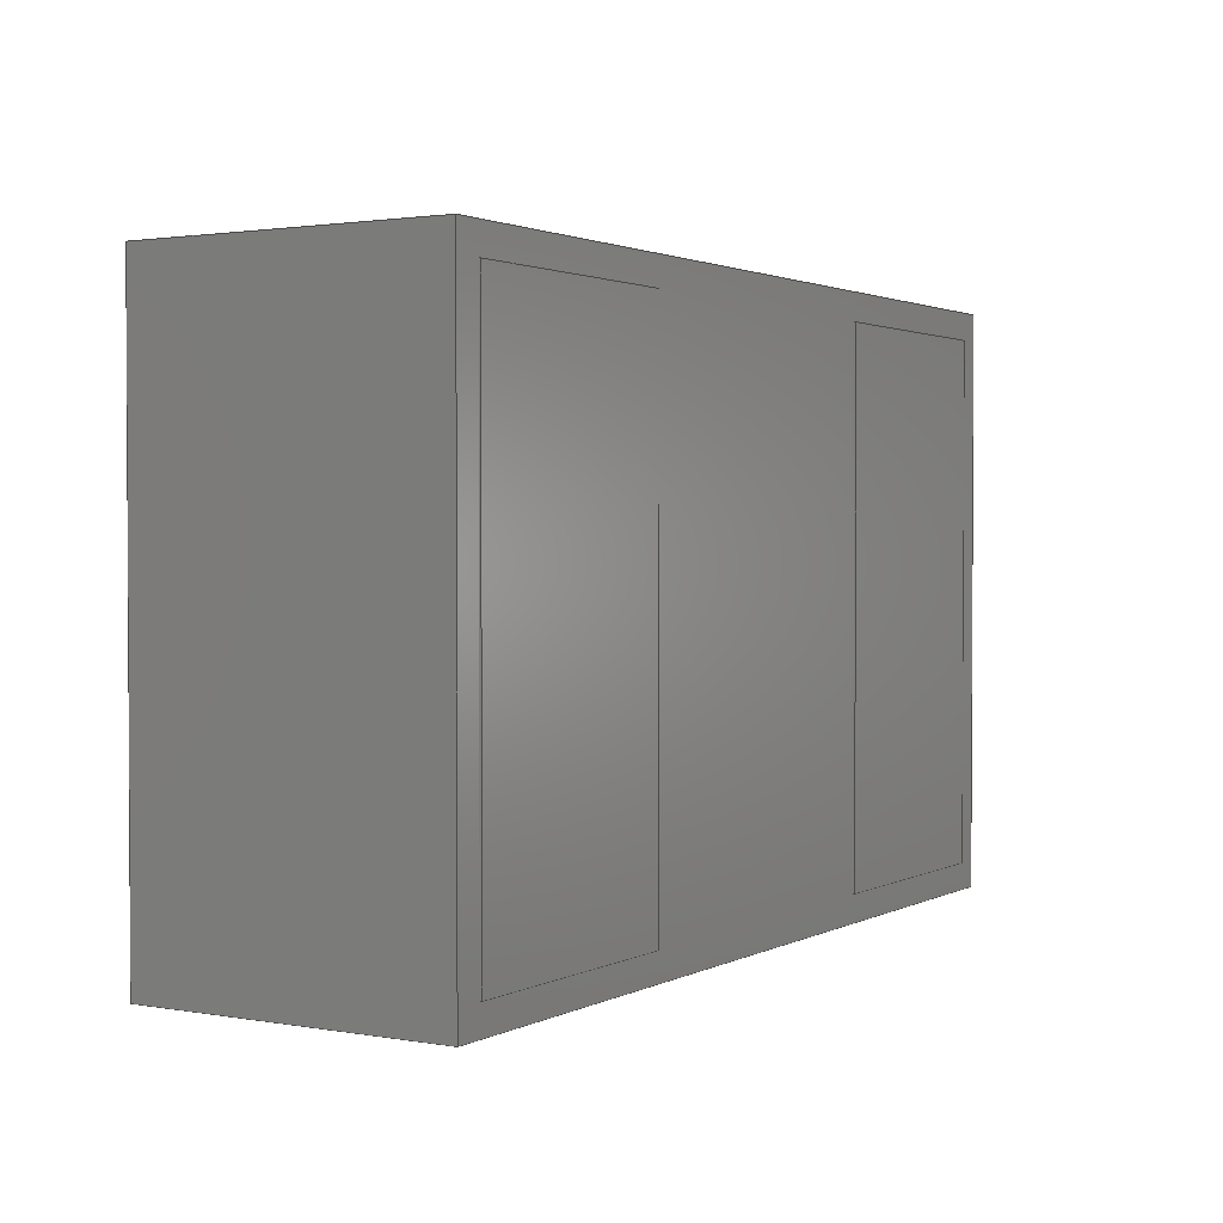
<metadata>
{"format":"step","ext":"step","renderer":"f3d","projection":"perspective","resolution":1024,"background":"white","views":[{"elev":1.8,"azim":121.3,"up":"+Y"}]}
</metadata>
<code>
ISO-10303-21;
DATA;
#1 = APPLICATION_PROTOCOL_DEFINITION('international standard',
  'automotive_design',2000,#2);
#2 = APPLICATION_CONTEXT(
  'core data for automotive mechanical design processes');
#3 = SHAPE_DEFINITION_REPRESENTATION(#4,#10);
#4 = PRODUCT_DEFINITION_SHAPE('','',#5);
#5 = PRODUCT_DEFINITION('design','',#6,#9);
#6 = PRODUCT_DEFINITION_FORMATION('','',#7);
#7 = PRODUCT('PCB','PCB','',(#8));
#8 = PRODUCT_CONTEXT('',#2,'mechanical');
#9 = PRODUCT_DEFINITION_CONTEXT('part definition',#2,'design');
#10 = SHAPE_REPRESENTATION('',(#11),#15);
#11 = AXIS2_PLACEMENT_3D('',#12,#13,#14);
#12 = CARTESIAN_POINT('',(0,0,0));
#13 = DIRECTION('',(0,0,1));
#14 = DIRECTION('',(1,0,-0));
#15 = ( GEOMETRIC_REPRESENTATION_CONTEXT(3) 
GLOBAL_UNCERTAINTY_ASSIGNED_CONTEXT((#19)) GLOBAL_UNIT_ASSIGNED_CONTEXT(
(#16,#17,#18)) REPRESENTATION_CONTEXT('Context #1',
  '3D Context with UNIT and UNCERTAINTY') );
#16 = ( LENGTH_UNIT() NAMED_UNIT(*) SI_UNIT(.MILLI.,.METRE.) );
#17 = ( NAMED_UNIT(*) PLANE_ANGLE_UNIT() SI_UNIT($,.RADIAN.) );
#18 = ( NAMED_UNIT(*) SI_UNIT($,.STERADIAN.) SOLID_ANGLE_UNIT() );
#19 = UNCERTAINTY_MEASURE_WITH_UNIT(LENGTH_MEASURE(1e-07),#16,
  'distance_accuracy_value','confusion accuracy');
#20 = PRODUCT_RELATED_PRODUCT_CATEGORY('part',$,(#7));
#21 = SHAPE_DEFINITION_REPRESENTATION(#22,#28);
#22 = PRODUCT_DEFINITION_SHAPE('','',#23);
#23 = PRODUCT_DEFINITION('design','',#24,#27);
#24 = PRODUCT_DEFINITION_FORMATION('','',#25);
#25 = PRODUCT('Designator1','Designator1','',(#26));
#26 = PRODUCT_CONTEXT('',#2,'mechanical');
#27 = PRODUCT_DEFINITION_CONTEXT('part definition',#2,'design');
#28 = SHAPE_REPRESENTATION('',(#11,#29),#33);
#29 = AXIS2_PLACEMENT_3D('',#30,#31,#32);
#30 = CARTESIAN_POINT('',(0,0,0));
#31 = DIRECTION('',(0,0,1));
#32 = DIRECTION('',(1,0,0));
#33 = ( GEOMETRIC_REPRESENTATION_CONTEXT(3) 
GLOBAL_UNCERTAINTY_ASSIGNED_CONTEXT((#37)) GLOBAL_UNIT_ASSIGNED_CONTEXT(
(#34,#35,#36)) REPRESENTATION_CONTEXT('Context #1',
  '3D Context with UNIT and UNCERTAINTY') );
#34 = ( LENGTH_UNIT() NAMED_UNIT(*) SI_UNIT(.MILLI.,.METRE.) );
#35 = ( NAMED_UNIT(*) PLANE_ANGLE_UNIT() SI_UNIT($,.RADIAN.) );
#36 = ( NAMED_UNIT(*) SI_UNIT($,.STERADIAN.) SOLID_ANGLE_UNIT() );
#37 = UNCERTAINTY_MEASURE_WITH_UNIT(LENGTH_MEASURE(1e-07),#34,
  'distance_accuracy_value','confusion accuracy');
#38 = PRODUCT_RELATED_PRODUCT_CATEGORY('part',$,(#25));
#39 = SHAPE_DEFINITION_REPRESENTATION(#40,#46);
#40 = PRODUCT_DEFINITION_SHAPE('','',#41);
#41 = PRODUCT_DEFINITION('design','',#42,#45);
#42 = PRODUCT_DEFINITION_FORMATION('','',#43);
#43 = PRODUCT('10608600032','10608600032','',(#44));
#44 = PRODUCT_CONTEXT('',#2,'mechanical');
#45 = PRODUCT_DEFINITION_CONTEXT('part definition',#2,'design');
#46 = SHAPE_REPRESENTATION('',(#11,#47,#51,#55),#59);
#47 = AXIS2_PLACEMENT_3D('',#48,#49,#50);
#48 = CARTESIAN_POINT('',(-0.825,-0.525,0));
#49 = DIRECTION('',(0,0,1));
#50 = DIRECTION('',(1,0,0));
#51 = AXIS2_PLACEMENT_3D('',#52,#53,#54);
#52 = CARTESIAN_POINT('',(-0.775,-0.475,-0.003333));
#53 = DIRECTION('',(0,0,1));
#54 = DIRECTION('',(1,0,0));
#55 = AXIS2_PLACEMENT_3D('',#56,#57,#58);
#56 = CARTESIAN_POINT('',(0.325,-0.475,-0.003333));
#57 = DIRECTION('',(0,0,1));
#58 = DIRECTION('',(1,0,0));
#59 = ( GEOMETRIC_REPRESENTATION_CONTEXT(3) 
GLOBAL_UNCERTAINTY_ASSIGNED_CONTEXT((#63)) GLOBAL_UNIT_ASSIGNED_CONTEXT(
(#60,#61,#62)) REPRESENTATION_CONTEXT('Context #1',
  '3D Context with UNIT and UNCERTAINTY') );
#60 = ( LENGTH_UNIT() NAMED_UNIT(*) SI_UNIT(.MILLI.,.METRE.) );
#61 = ( NAMED_UNIT(*) PLANE_ANGLE_UNIT() SI_UNIT($,.RADIAN.) );
#62 = ( NAMED_UNIT(*) SI_UNIT($,.STERADIAN.) SOLID_ANGLE_UNIT() );
#63 = UNCERTAINTY_MEASURE_WITH_UNIT(LENGTH_MEASURE(1e-07),#60,
  'distance_accuracy_value','confusion accuracy');
#64 = ADVANCED_BREP_SHAPE_REPRESENTATION('',(#11,#65),#215);
#65 = MANIFOLD_SOLID_BREP('',#66);
#66 = CLOSED_SHELL('',(#67,#107,#147,#169,#191,#203));
#67 = ADVANCED_FACE('',(#68),#102,.F.);
#68 = FACE_BOUND('',#69,.F.);
#69 = EDGE_LOOP('',(#70,#80,#88,#96));
#70 = ORIENTED_EDGE('',*,*,#71,.F.);
#71 = EDGE_CURVE('',#72,#74,#76,.T.);
#72 = VERTEX_POINT('',#73);
#73 = CARTESIAN_POINT('',(0,0,0));
#74 = VERTEX_POINT('',#75);
#75 = CARTESIAN_POINT('',(0,0,0.55));
#76 = LINE('',#77,#78);
#77 = CARTESIAN_POINT('',(0,0,0));
#78 = VECTOR('',#79,1);
#79 = DIRECTION('',(0,0,1));
#80 = ORIENTED_EDGE('',*,*,#81,.T.);
#81 = EDGE_CURVE('',#72,#82,#84,.T.);
#82 = VERTEX_POINT('',#83);
#83 = CARTESIAN_POINT('',(0,1.05,0));
#84 = LINE('',#85,#86);
#85 = CARTESIAN_POINT('',(0,0,0));
#86 = VECTOR('',#87,1);
#87 = DIRECTION('',(-0,1,0));
#88 = ORIENTED_EDGE('',*,*,#89,.T.);
#89 = EDGE_CURVE('',#82,#90,#92,.T.);
#90 = VERTEX_POINT('',#91);
#91 = CARTESIAN_POINT('',(0,1.05,0.55));
#92 = LINE('',#93,#94);
#93 = CARTESIAN_POINT('',(0,1.05,0));
#94 = VECTOR('',#95,1);
#95 = DIRECTION('',(0,0,1));
#96 = ORIENTED_EDGE('',*,*,#97,.F.);
#97 = EDGE_CURVE('',#74,#90,#98,.T.);
#98 = LINE('',#99,#100);
#99 = CARTESIAN_POINT('',(0,0,0.55));
#100 = VECTOR('',#101,1);
#101 = DIRECTION('',(-0,1,0));
#102 = PLANE('',#103);
#103 = AXIS2_PLACEMENT_3D('',#104,#105,#106);
#104 = CARTESIAN_POINT('',(0,0,0));
#105 = DIRECTION('',(1,0,-0));
#106 = DIRECTION('',(0,0,1));
#107 = ADVANCED_FACE('',(#108),#142,.T.);
#108 = FACE_BOUND('',#109,.T.);
#109 = EDGE_LOOP('',(#110,#120,#128,#136));
#110 = ORIENTED_EDGE('',*,*,#111,.F.);
#111 = EDGE_CURVE('',#112,#114,#116,.T.);
#112 = VERTEX_POINT('',#113);
#113 = CARTESIAN_POINT('',(1.65,0,0));
#114 = VERTEX_POINT('',#115);
#115 = CARTESIAN_POINT('',(1.65,0,0.55));
#116 = LINE('',#117,#118);
#117 = CARTESIAN_POINT('',(1.65,0,0));
#118 = VECTOR('',#119,1);
#119 = DIRECTION('',(0,0,1));
#120 = ORIENTED_EDGE('',*,*,#121,.T.);
#121 = EDGE_CURVE('',#112,#122,#124,.T.);
#122 = VERTEX_POINT('',#123);
#123 = CARTESIAN_POINT('',(1.65,1.05,0));
#124 = LINE('',#125,#126);
#125 = CARTESIAN_POINT('',(1.65,0,0));
#126 = VECTOR('',#127,1);
#127 = DIRECTION('',(-0,1,0));
#128 = ORIENTED_EDGE('',*,*,#129,.T.);
#129 = EDGE_CURVE('',#122,#130,#132,.T.);
#130 = VERTEX_POINT('',#131);
#131 = CARTESIAN_POINT('',(1.65,1.05,0.55));
#132 = LINE('',#133,#134);
#133 = CARTESIAN_POINT('',(1.65,1.05,0));
#134 = VECTOR('',#135,1);
#135 = DIRECTION('',(0,0,1));
#136 = ORIENTED_EDGE('',*,*,#137,.F.);
#137 = EDGE_CURVE('',#114,#130,#138,.T.);
#138 = LINE('',#139,#140);
#139 = CARTESIAN_POINT('',(1.65,0,0.55));
#140 = VECTOR('',#141,1);
#141 = DIRECTION('',(0,1,0));
#142 = PLANE('',#143);
#143 = AXIS2_PLACEMENT_3D('',#144,#145,#146);
#144 = CARTESIAN_POINT('',(1.65,0,0));
#145 = DIRECTION('',(1,0,-0));
#146 = DIRECTION('',(0,0,1));
#147 = ADVANCED_FACE('',(#148),#164,.F.);
#148 = FACE_BOUND('',#149,.F.);
#149 = EDGE_LOOP('',(#150,#156,#157,#163));
#150 = ORIENTED_EDGE('',*,*,#151,.F.);
#151 = EDGE_CURVE('',#72,#112,#152,.T.);
#152 = LINE('',#153,#154);
#153 = CARTESIAN_POINT('',(0,0,0));
#154 = VECTOR('',#155,1);
#155 = DIRECTION('',(1,0,-0));
#156 = ORIENTED_EDGE('',*,*,#71,.T.);
#157 = ORIENTED_EDGE('',*,*,#158,.T.);
#158 = EDGE_CURVE('',#74,#114,#159,.T.);
#159 = LINE('',#160,#161);
#160 = CARTESIAN_POINT('',(0,0,0.55));
#161 = VECTOR('',#162,1);
#162 = DIRECTION('',(1,0,-0));
#163 = ORIENTED_EDGE('',*,*,#111,.F.);
#164 = PLANE('',#165);
#165 = AXIS2_PLACEMENT_3D('',#166,#167,#168);
#166 = CARTESIAN_POINT('',(0,0,0));
#167 = DIRECTION('',(-0,1,0));
#168 = DIRECTION('',(0,0,1));
#169 = ADVANCED_FACE('',(#170),#186,.T.);
#170 = FACE_BOUND('',#171,.T.);
#171 = EDGE_LOOP('',(#172,#178,#179,#185));
#172 = ORIENTED_EDGE('',*,*,#173,.F.);
#173 = EDGE_CURVE('',#82,#122,#174,.T.);
#174 = LINE('',#175,#176);
#175 = CARTESIAN_POINT('',(0,1.05,0));
#176 = VECTOR('',#177,1);
#177 = DIRECTION('',(1,0,-0));
#178 = ORIENTED_EDGE('',*,*,#89,.T.);
#179 = ORIENTED_EDGE('',*,*,#180,.T.);
#180 = EDGE_CURVE('',#90,#130,#181,.T.);
#181 = LINE('',#182,#183);
#182 = CARTESIAN_POINT('',(0,1.05,0.55));
#183 = VECTOR('',#184,1);
#184 = DIRECTION('',(1,0,-0));
#185 = ORIENTED_EDGE('',*,*,#129,.F.);
#186 = PLANE('',#187);
#187 = AXIS2_PLACEMENT_3D('',#188,#189,#190);
#188 = CARTESIAN_POINT('',(0,1.05,0));
#189 = DIRECTION('',(-0,1,0));
#190 = DIRECTION('',(0,0,1));
#191 = ADVANCED_FACE('',(#192),#198,.F.);
#192 = FACE_BOUND('',#193,.F.);
#193 = EDGE_LOOP('',(#194,#195,#196,#197));
#194 = ORIENTED_EDGE('',*,*,#81,.F.);
#195 = ORIENTED_EDGE('',*,*,#151,.T.);
#196 = ORIENTED_EDGE('',*,*,#121,.T.);
#197 = ORIENTED_EDGE('',*,*,#173,.F.);
#198 = PLANE('',#199);
#199 = AXIS2_PLACEMENT_3D('',#200,#201,#202);
#200 = CARTESIAN_POINT('',(0,0,0));
#201 = DIRECTION('',(0,0,1));
#202 = DIRECTION('',(1,0,-0));
#203 = ADVANCED_FACE('',(#204),#210,.T.);
#204 = FACE_BOUND('',#205,.T.);
#205 = EDGE_LOOP('',(#206,#207,#208,#209));
#206 = ORIENTED_EDGE('',*,*,#97,.F.);
#207 = ORIENTED_EDGE('',*,*,#158,.T.);
#208 = ORIENTED_EDGE('',*,*,#137,.T.);
#209 = ORIENTED_EDGE('',*,*,#180,.F.);
#210 = PLANE('',#211);
#211 = AXIS2_PLACEMENT_3D('',#212,#213,#214);
#212 = CARTESIAN_POINT('',(0,0,0.55));
#213 = DIRECTION('',(0,0,1));
#214 = DIRECTION('',(1,0,-0));
#215 = ( GEOMETRIC_REPRESENTATION_CONTEXT(3) 
GLOBAL_UNCERTAINTY_ASSIGNED_CONTEXT((#219)) GLOBAL_UNIT_ASSIGNED_CONTEXT
((#216,#217,#218)) REPRESENTATION_CONTEXT('Context #1',
  '3D Context with UNIT and UNCERTAINTY') );
#216 = ( LENGTH_UNIT() NAMED_UNIT(*) SI_UNIT(.MILLI.,.METRE.) );
#217 = ( NAMED_UNIT(*) PLANE_ANGLE_UNIT() SI_UNIT($,.RADIAN.) );
#218 = ( NAMED_UNIT(*) SI_UNIT($,.STERADIAN.) SOLID_ANGLE_UNIT() );
#219 = UNCERTAINTY_MEASURE_WITH_UNIT(LENGTH_MEASURE(1e-07),#216,
  'distance_accuracy_value','confusion accuracy');
#220 = SHAPE_DEFINITION_REPRESENTATION(#221,#64);
#221 = PRODUCT_DEFINITION_SHAPE('','',#222);
#222 = PRODUCT_DEFINITION('design','',#223,#226);
#223 = PRODUCT_DEFINITION_FORMATION('','',#224);
#224 = PRODUCT('Body','Body','',(#225));
#225 = PRODUCT_CONTEXT('',#2,'mechanical');
#226 = PRODUCT_DEFINITION_CONTEXT('part definition',#2,'design');
#227 = CONTEXT_DEPENDENT_SHAPE_REPRESENTATION(#228,#230);
#228 = ( REPRESENTATION_RELATIONSHIP('','',#64,#46) 
REPRESENTATION_RELATIONSHIP_WITH_TRANSFORMATION(#229) 
SHAPE_REPRESENTATION_RELATIONSHIP() );
#229 = ITEM_DEFINED_TRANSFORMATION('','',#11,#47);
#230 = PRODUCT_DEFINITION_SHAPE('Placement','Placement of an item',#231
  );
#231 = NEXT_ASSEMBLY_USAGE_OCCURRENCE('4','1','',#41,#222,$);
#232 = PRODUCT_RELATED_PRODUCT_CATEGORY('part',$,(#224));
#233 = ADVANCED_BREP_SHAPE_REPRESENTATION('',(#11,#234),#384);
#234 = MANIFOLD_SOLID_BREP('',#235);
#235 = CLOSED_SHELL('',(#236,#276,#316,#338,#360,#372));
#236 = ADVANCED_FACE('',(#237),#271,.F.);
#237 = FACE_BOUND('',#238,.F.);
#238 = EDGE_LOOP('',(#239,#249,#257,#265));
#239 = ORIENTED_EDGE('',*,*,#240,.F.);
#240 = EDGE_CURVE('',#241,#243,#245,.T.);
#241 = VERTEX_POINT('',#242);
#242 = CARTESIAN_POINT('',(0,0,0));
#243 = VERTEX_POINT('',#244);
#244 = CARTESIAN_POINT('',(0,0,0.01));
#245 = LINE('',#246,#247);
#246 = CARTESIAN_POINT('',(0,0,0));
#247 = VECTOR('',#248,1);
#248 = DIRECTION('',(0,0,1));
#249 = ORIENTED_EDGE('',*,*,#250,.T.);
#250 = EDGE_CURVE('',#241,#251,#253,.T.);
#251 = VERTEX_POINT('',#252);
#252 = CARTESIAN_POINT('',(0,0.95,0));
#253 = LINE('',#254,#255);
#254 = CARTESIAN_POINT('',(0,0,0));
#255 = VECTOR('',#256,1);
#256 = DIRECTION('',(-0,1,0));
#257 = ORIENTED_EDGE('',*,*,#258,.T.);
#258 = EDGE_CURVE('',#251,#259,#261,.T.);
#259 = VERTEX_POINT('',#260);
#260 = CARTESIAN_POINT('',(0,0.95,0.01));
#261 = LINE('',#262,#263);
#262 = CARTESIAN_POINT('',(0,0.95,0));
#263 = VECTOR('',#264,1);
#264 = DIRECTION('',(0,0,1));
#265 = ORIENTED_EDGE('',*,*,#266,.F.);
#266 = EDGE_CURVE('',#243,#259,#267,.T.);
#267 = LINE('',#268,#269);
#268 = CARTESIAN_POINT('',(0,0,0.01));
#269 = VECTOR('',#270,1);
#270 = DIRECTION('',(-0,1,0));
#271 = PLANE('',#272);
#272 = AXIS2_PLACEMENT_3D('',#273,#274,#275);
#273 = CARTESIAN_POINT('',(0,0,0));
#274 = DIRECTION('',(1,0,-0));
#275 = DIRECTION('',(0,0,1));
#276 = ADVANCED_FACE('',(#277),#311,.T.);
#277 = FACE_BOUND('',#278,.T.);
#278 = EDGE_LOOP('',(#279,#289,#297,#305));
#279 = ORIENTED_EDGE('',*,*,#280,.F.);
#280 = EDGE_CURVE('',#281,#283,#285,.T.);
#281 = VERTEX_POINT('',#282);
#282 = CARTESIAN_POINT('',(0.45,0,0));
#283 = VERTEX_POINT('',#284);
#284 = CARTESIAN_POINT('',(0.45,0,0.01));
#285 = LINE('',#286,#287);
#286 = CARTESIAN_POINT('',(0.45,0,0));
#287 = VECTOR('',#288,1);
#288 = DIRECTION('',(0,0,1));
#289 = ORIENTED_EDGE('',*,*,#290,.T.);
#290 = EDGE_CURVE('',#281,#291,#293,.T.);
#291 = VERTEX_POINT('',#292);
#292 = CARTESIAN_POINT('',(0.45,0.95,0));
#293 = LINE('',#294,#295);
#294 = CARTESIAN_POINT('',(0.45,0,0));
#295 = VECTOR('',#296,1);
#296 = DIRECTION('',(-0,1,0));
#297 = ORIENTED_EDGE('',*,*,#298,.T.);
#298 = EDGE_CURVE('',#291,#299,#301,.T.);
#299 = VERTEX_POINT('',#300);
#300 = CARTESIAN_POINT('',(0.45,0.95,0.01));
#301 = LINE('',#302,#303);
#302 = CARTESIAN_POINT('',(0.45,0.95,0));
#303 = VECTOR('',#304,1);
#304 = DIRECTION('',(0,0,1));
#305 = ORIENTED_EDGE('',*,*,#306,.F.);
#306 = EDGE_CURVE('',#283,#299,#307,.T.);
#307 = LINE('',#308,#309);
#308 = CARTESIAN_POINT('',(0.45,0,0.01));
#309 = VECTOR('',#310,1);
#310 = DIRECTION('',(0,1,0));
#311 = PLANE('',#312);
#312 = AXIS2_PLACEMENT_3D('',#313,#314,#315);
#313 = CARTESIAN_POINT('',(0.45,0,0));
#314 = DIRECTION('',(1,0,-0));
#315 = DIRECTION('',(0,0,1));
#316 = ADVANCED_FACE('',(#317),#333,.F.);
#317 = FACE_BOUND('',#318,.F.);
#318 = EDGE_LOOP('',(#319,#325,#326,#332));
#319 = ORIENTED_EDGE('',*,*,#320,.F.);
#320 = EDGE_CURVE('',#241,#281,#321,.T.);
#321 = LINE('',#322,#323);
#322 = CARTESIAN_POINT('',(0,0,0));
#323 = VECTOR('',#324,1);
#324 = DIRECTION('',(1,0,-0));
#325 = ORIENTED_EDGE('',*,*,#240,.T.);
#326 = ORIENTED_EDGE('',*,*,#327,.T.);
#327 = EDGE_CURVE('',#243,#283,#328,.T.);
#328 = LINE('',#329,#330);
#329 = CARTESIAN_POINT('',(0,0,0.01));
#330 = VECTOR('',#331,1);
#331 = DIRECTION('',(1,0,-0));
#332 = ORIENTED_EDGE('',*,*,#280,.F.);
#333 = PLANE('',#334);
#334 = AXIS2_PLACEMENT_3D('',#335,#336,#337);
#335 = CARTESIAN_POINT('',(0,0,0));
#336 = DIRECTION('',(-0,1,0));
#337 = DIRECTION('',(0,0,1));
#338 = ADVANCED_FACE('',(#339),#355,.T.);
#339 = FACE_BOUND('',#340,.T.);
#340 = EDGE_LOOP('',(#341,#347,#348,#354));
#341 = ORIENTED_EDGE('',*,*,#342,.F.);
#342 = EDGE_CURVE('',#251,#291,#343,.T.);
#343 = LINE('',#344,#345);
#344 = CARTESIAN_POINT('',(0,0.95,0));
#345 = VECTOR('',#346,1);
#346 = DIRECTION('',(1,0,-0));
#347 = ORIENTED_EDGE('',*,*,#258,.T.);
#348 = ORIENTED_EDGE('',*,*,#349,.T.);
#349 = EDGE_CURVE('',#259,#299,#350,.T.);
#350 = LINE('',#351,#352);
#351 = CARTESIAN_POINT('',(0,0.95,0.01));
#352 = VECTOR('',#353,1);
#353 = DIRECTION('',(1,0,-0));
#354 = ORIENTED_EDGE('',*,*,#298,.F.);
#355 = PLANE('',#356);
#356 = AXIS2_PLACEMENT_3D('',#357,#358,#359);
#357 = CARTESIAN_POINT('',(0,0.95,0));
#358 = DIRECTION('',(-0,1,0));
#359 = DIRECTION('',(0,0,1));
#360 = ADVANCED_FACE('',(#361),#367,.F.);
#361 = FACE_BOUND('',#362,.F.);
#362 = EDGE_LOOP('',(#363,#364,#365,#366));
#363 = ORIENTED_EDGE('',*,*,#250,.F.);
#364 = ORIENTED_EDGE('',*,*,#320,.T.);
#365 = ORIENTED_EDGE('',*,*,#290,.T.);
#366 = ORIENTED_EDGE('',*,*,#342,.F.);
#367 = PLANE('',#368);
#368 = AXIS2_PLACEMENT_3D('',#369,#370,#371);
#369 = CARTESIAN_POINT('',(0,0,0));
#370 = DIRECTION('',(0,0,1));
#371 = DIRECTION('',(1,0,-0));
#372 = ADVANCED_FACE('',(#373),#379,.T.);
#373 = FACE_BOUND('',#374,.T.);
#374 = EDGE_LOOP('',(#375,#376,#377,#378));
#375 = ORIENTED_EDGE('',*,*,#266,.F.);
#376 = ORIENTED_EDGE('',*,*,#327,.T.);
#377 = ORIENTED_EDGE('',*,*,#306,.T.);
#378 = ORIENTED_EDGE('',*,*,#349,.F.);
#379 = PLANE('',#380);
#380 = AXIS2_PLACEMENT_3D('',#381,#382,#383);
#381 = CARTESIAN_POINT('',(0,0,0.01));
#382 = DIRECTION('',(0,0,1));
#383 = DIRECTION('',(1,0,-0));
#384 = ( GEOMETRIC_REPRESENTATION_CONTEXT(3) 
GLOBAL_UNCERTAINTY_ASSIGNED_CONTEXT((#388)) GLOBAL_UNIT_ASSIGNED_CONTEXT
((#385,#386,#387)) REPRESENTATION_CONTEXT('Context #1',
  '3D Context with UNIT and UNCERTAINTY') );
#385 = ( LENGTH_UNIT() NAMED_UNIT(*) SI_UNIT(.MILLI.,.METRE.) );
#386 = ( NAMED_UNIT(*) PLANE_ANGLE_UNIT() SI_UNIT($,.RADIAN.) );
#387 = ( NAMED_UNIT(*) SI_UNIT($,.STERADIAN.) SOLID_ANGLE_UNIT() );
#388 = UNCERTAINTY_MEASURE_WITH_UNIT(LENGTH_MEASURE(1e-07),#385,
  'distance_accuracy_value','confusion accuracy');
#389 = SHAPE_DEFINITION_REPRESENTATION(#390,#233);
#390 = PRODUCT_DEFINITION_SHAPE('','',#391);
#391 = PRODUCT_DEFINITION('design','',#392,#395);
#392 = PRODUCT_DEFINITION_FORMATION('','',#393);
#393 = PRODUCT('bigPin','bigPin','',(#394));
#394 = PRODUCT_CONTEXT('',#2,'mechanical');
#395 = PRODUCT_DEFINITION_CONTEXT('part definition',#2,'design');
#396 = CONTEXT_DEPENDENT_SHAPE_REPRESENTATION(#397,#399);
#397 = ( REPRESENTATION_RELATIONSHIP('','',#233,#46) 
REPRESENTATION_RELATIONSHIP_WITH_TRANSFORMATION(#398) 
SHAPE_REPRESENTATION_RELATIONSHIP() );
#398 = ITEM_DEFINED_TRANSFORMATION('','',#11,#51);
#399 = PRODUCT_DEFINITION_SHAPE('Placement','Placement of an item',#400
  );
#400 = NEXT_ASSEMBLY_USAGE_OCCURRENCE('5','2','',#41,#391,$);
#401 = PRODUCT_RELATED_PRODUCT_CATEGORY('part',$,(#393));
#402 = CONTEXT_DEPENDENT_SHAPE_REPRESENTATION(#403,#405);
#403 = ( REPRESENTATION_RELATIONSHIP('','',#233,#46) 
REPRESENTATION_RELATIONSHIP_WITH_TRANSFORMATION(#404) 
SHAPE_REPRESENTATION_RELATIONSHIP() );
#404 = ITEM_DEFINED_TRANSFORMATION('','',#11,#55);
#405 = PRODUCT_DEFINITION_SHAPE('Placement','Placement of an item',#406
  );
#406 = NEXT_ASSEMBLY_USAGE_OCCURRENCE('6','3','',#41,#391,$);
#407 = CONTEXT_DEPENDENT_SHAPE_REPRESENTATION(#408,#410);
#408 = ( REPRESENTATION_RELATIONSHIP('','',#46,#28) 
REPRESENTATION_RELATIONSHIP_WITH_TRANSFORMATION(#409) 
SHAPE_REPRESENTATION_RELATIONSHIP() );
#409 = ITEM_DEFINED_TRANSFORMATION('','',#11,#29);
#410 = PRODUCT_DEFINITION_SHAPE('Placement','Placement of an item',#411
  );
#411 = NEXT_ASSEMBLY_USAGE_OCCURRENCE('7','','',#23,#41,$);
#412 = PRODUCT_RELATED_PRODUCT_CATEGORY('part',$,(#43));
#413 = MECHANICAL_DESIGN_GEOMETRIC_PRESENTATION_REPRESENTATION('',(#414)
  ,#215);
#414 = STYLED_ITEM('color',(#415),#65);
#415 = PRESENTATION_STYLE_ASSIGNMENT((#416,#422));
#416 = SURFACE_STYLE_USAGE(.BOTH.,#417);
#417 = SURFACE_SIDE_STYLE('',(#418));
#418 = SURFACE_STYLE_FILL_AREA(#419);
#419 = FILL_AREA_STYLE('',(#420));
#420 = FILL_AREA_STYLE_COLOUR('',#421);
#421 = COLOUR_RGB('',0.2,0.2,0.2);
#422 = CURVE_STYLE('',#423,POSITIVE_LENGTH_MEASURE(0.1),#421);
#423 = DRAUGHTING_PRE_DEFINED_CURVE_FONT('continuous');
#424 = MECHANICAL_DESIGN_GEOMETRIC_PRESENTATION_REPRESENTATION('',(#425)
  ,#384);
#425 = STYLED_ITEM('color',(#426),#234);
#426 = PRESENTATION_STYLE_ASSIGNMENT((#427,#433));
#427 = SURFACE_STYLE_USAGE(.BOTH.,#428);
#428 = SURFACE_SIDE_STYLE('',(#429));
#429 = SURFACE_STYLE_FILL_AREA(#430);
#430 = FILL_AREA_STYLE('',(#431));
#431 = FILL_AREA_STYLE_COLOUR('',#432);
#432 = COLOUR_RGB('',0.8,0.8,0.8);
#433 = CURVE_STYLE('',#434,POSITIVE_LENGTH_MEASURE(0.1),#432);
#434 = DRAUGHTING_PRE_DEFINED_CURVE_FONT('continuous');
ENDSEC;
END-ISO-10303-21;

</code>
